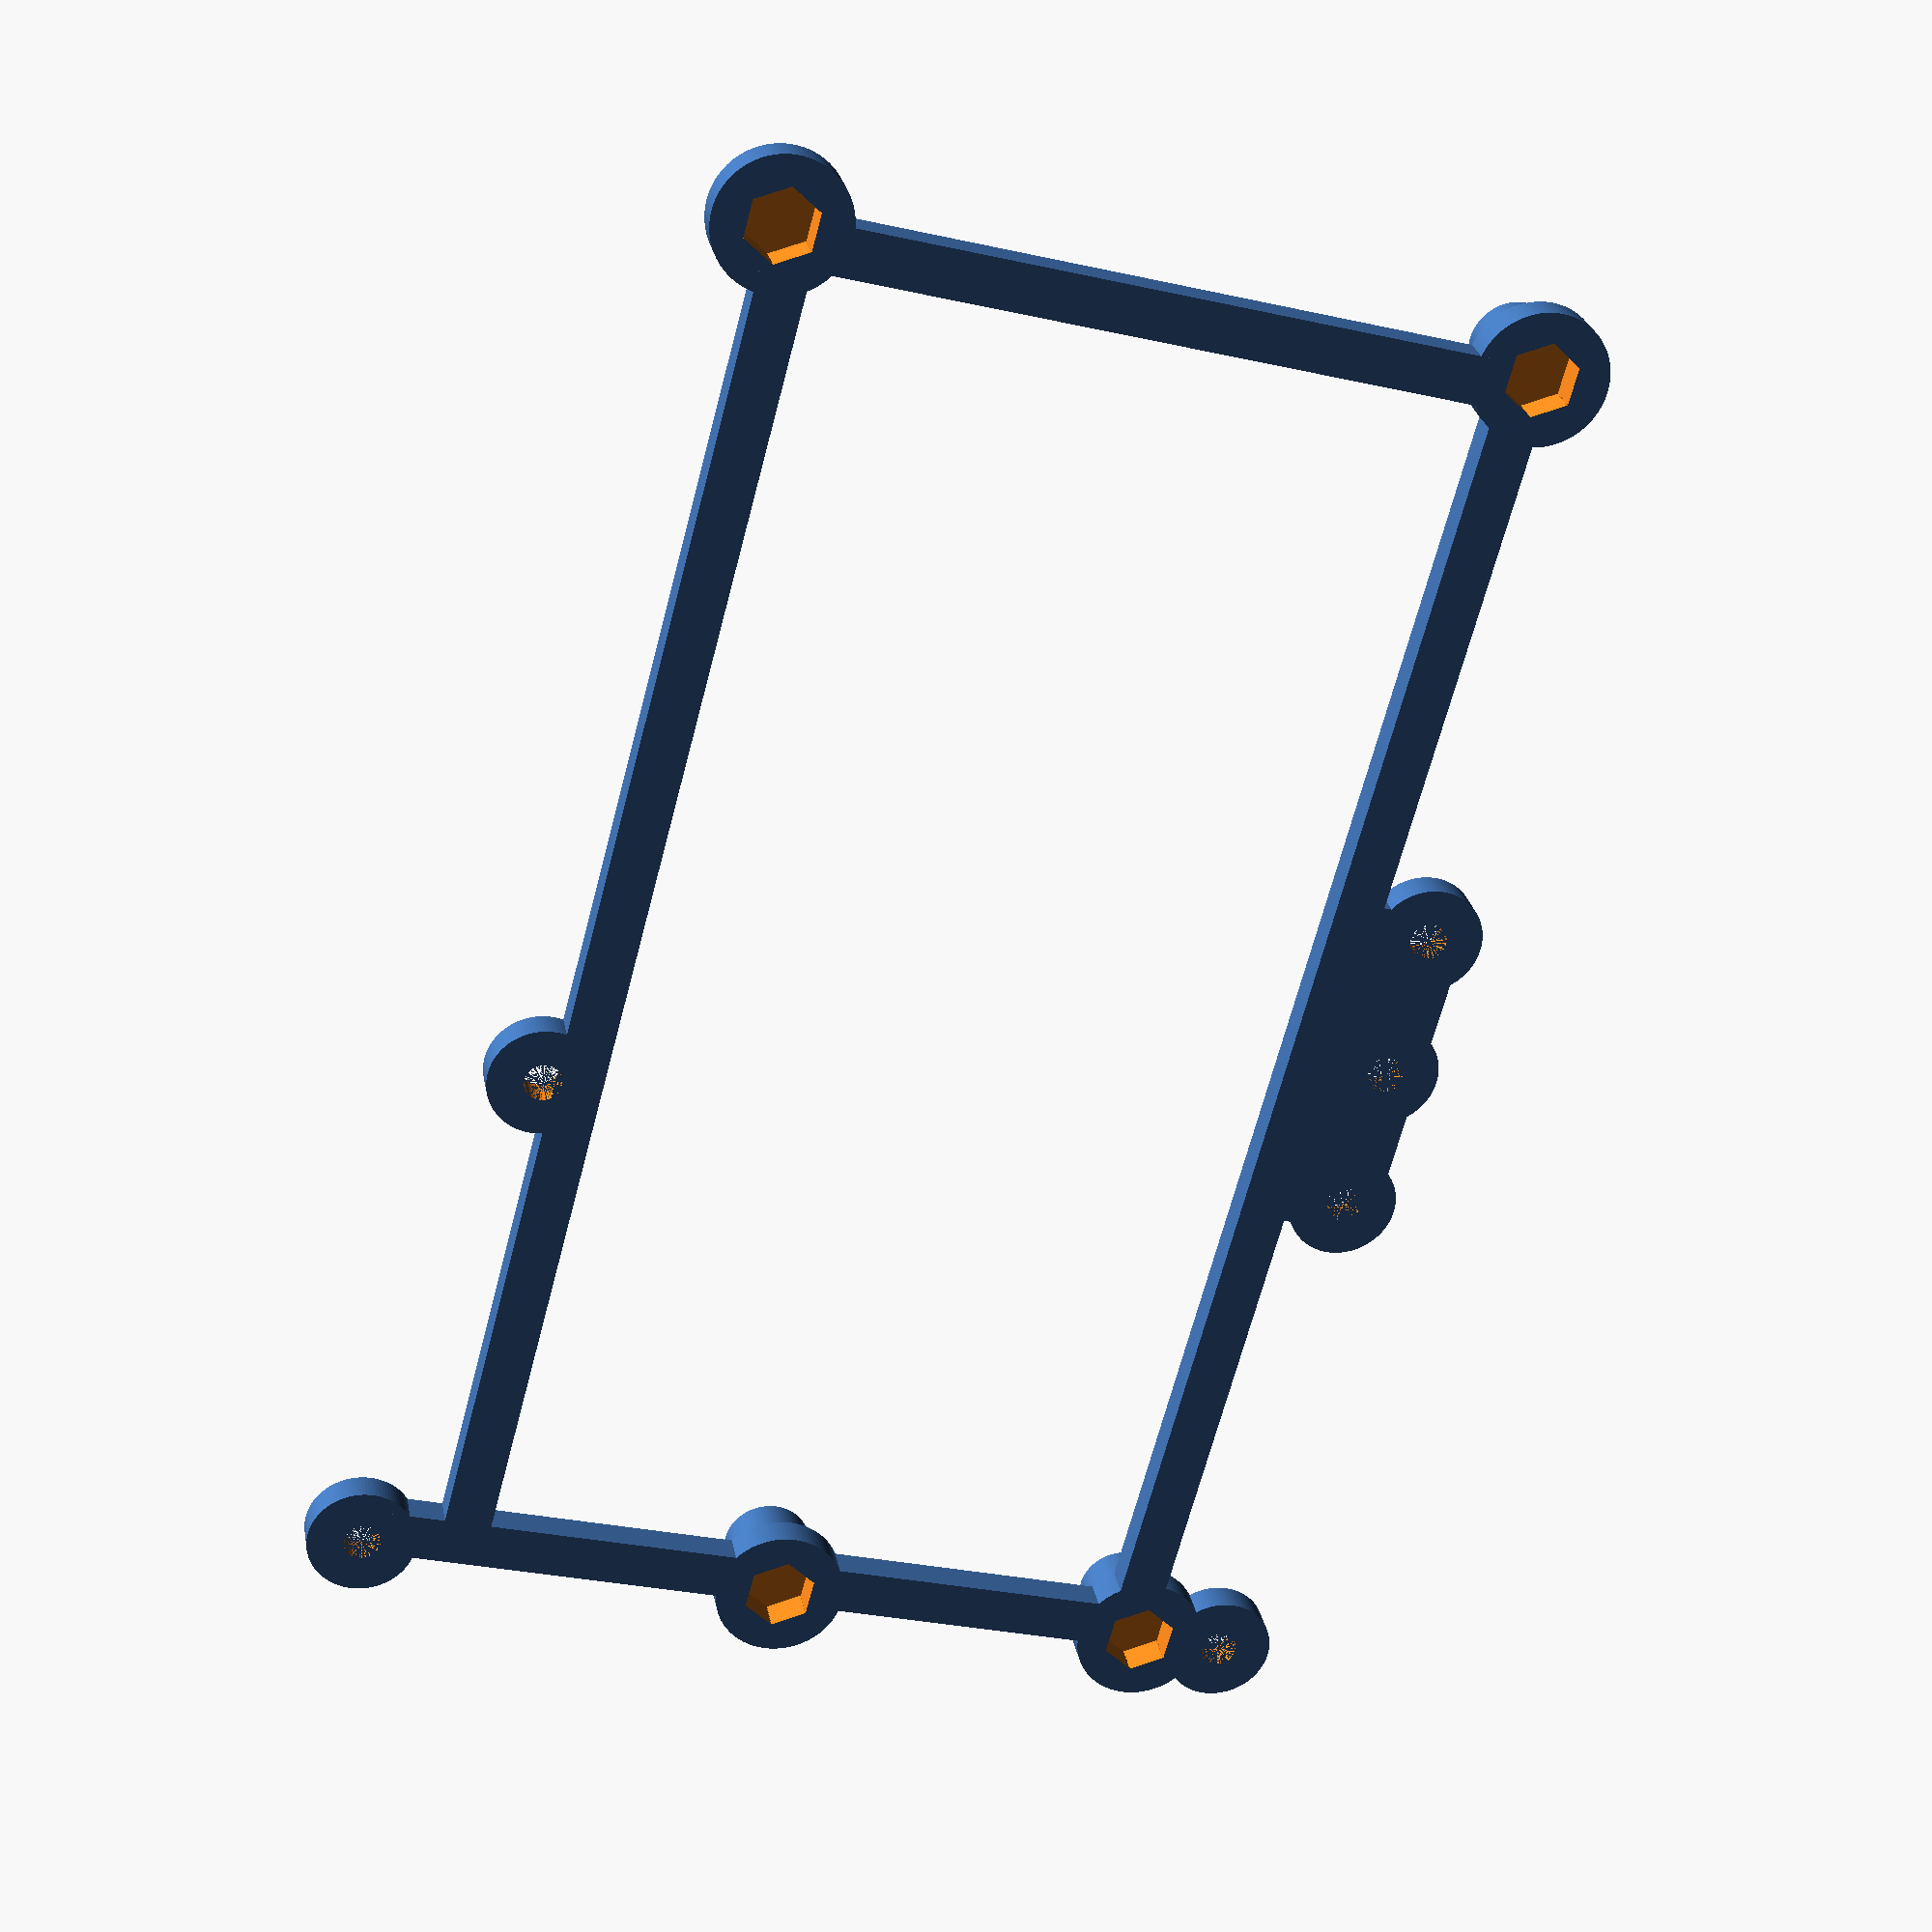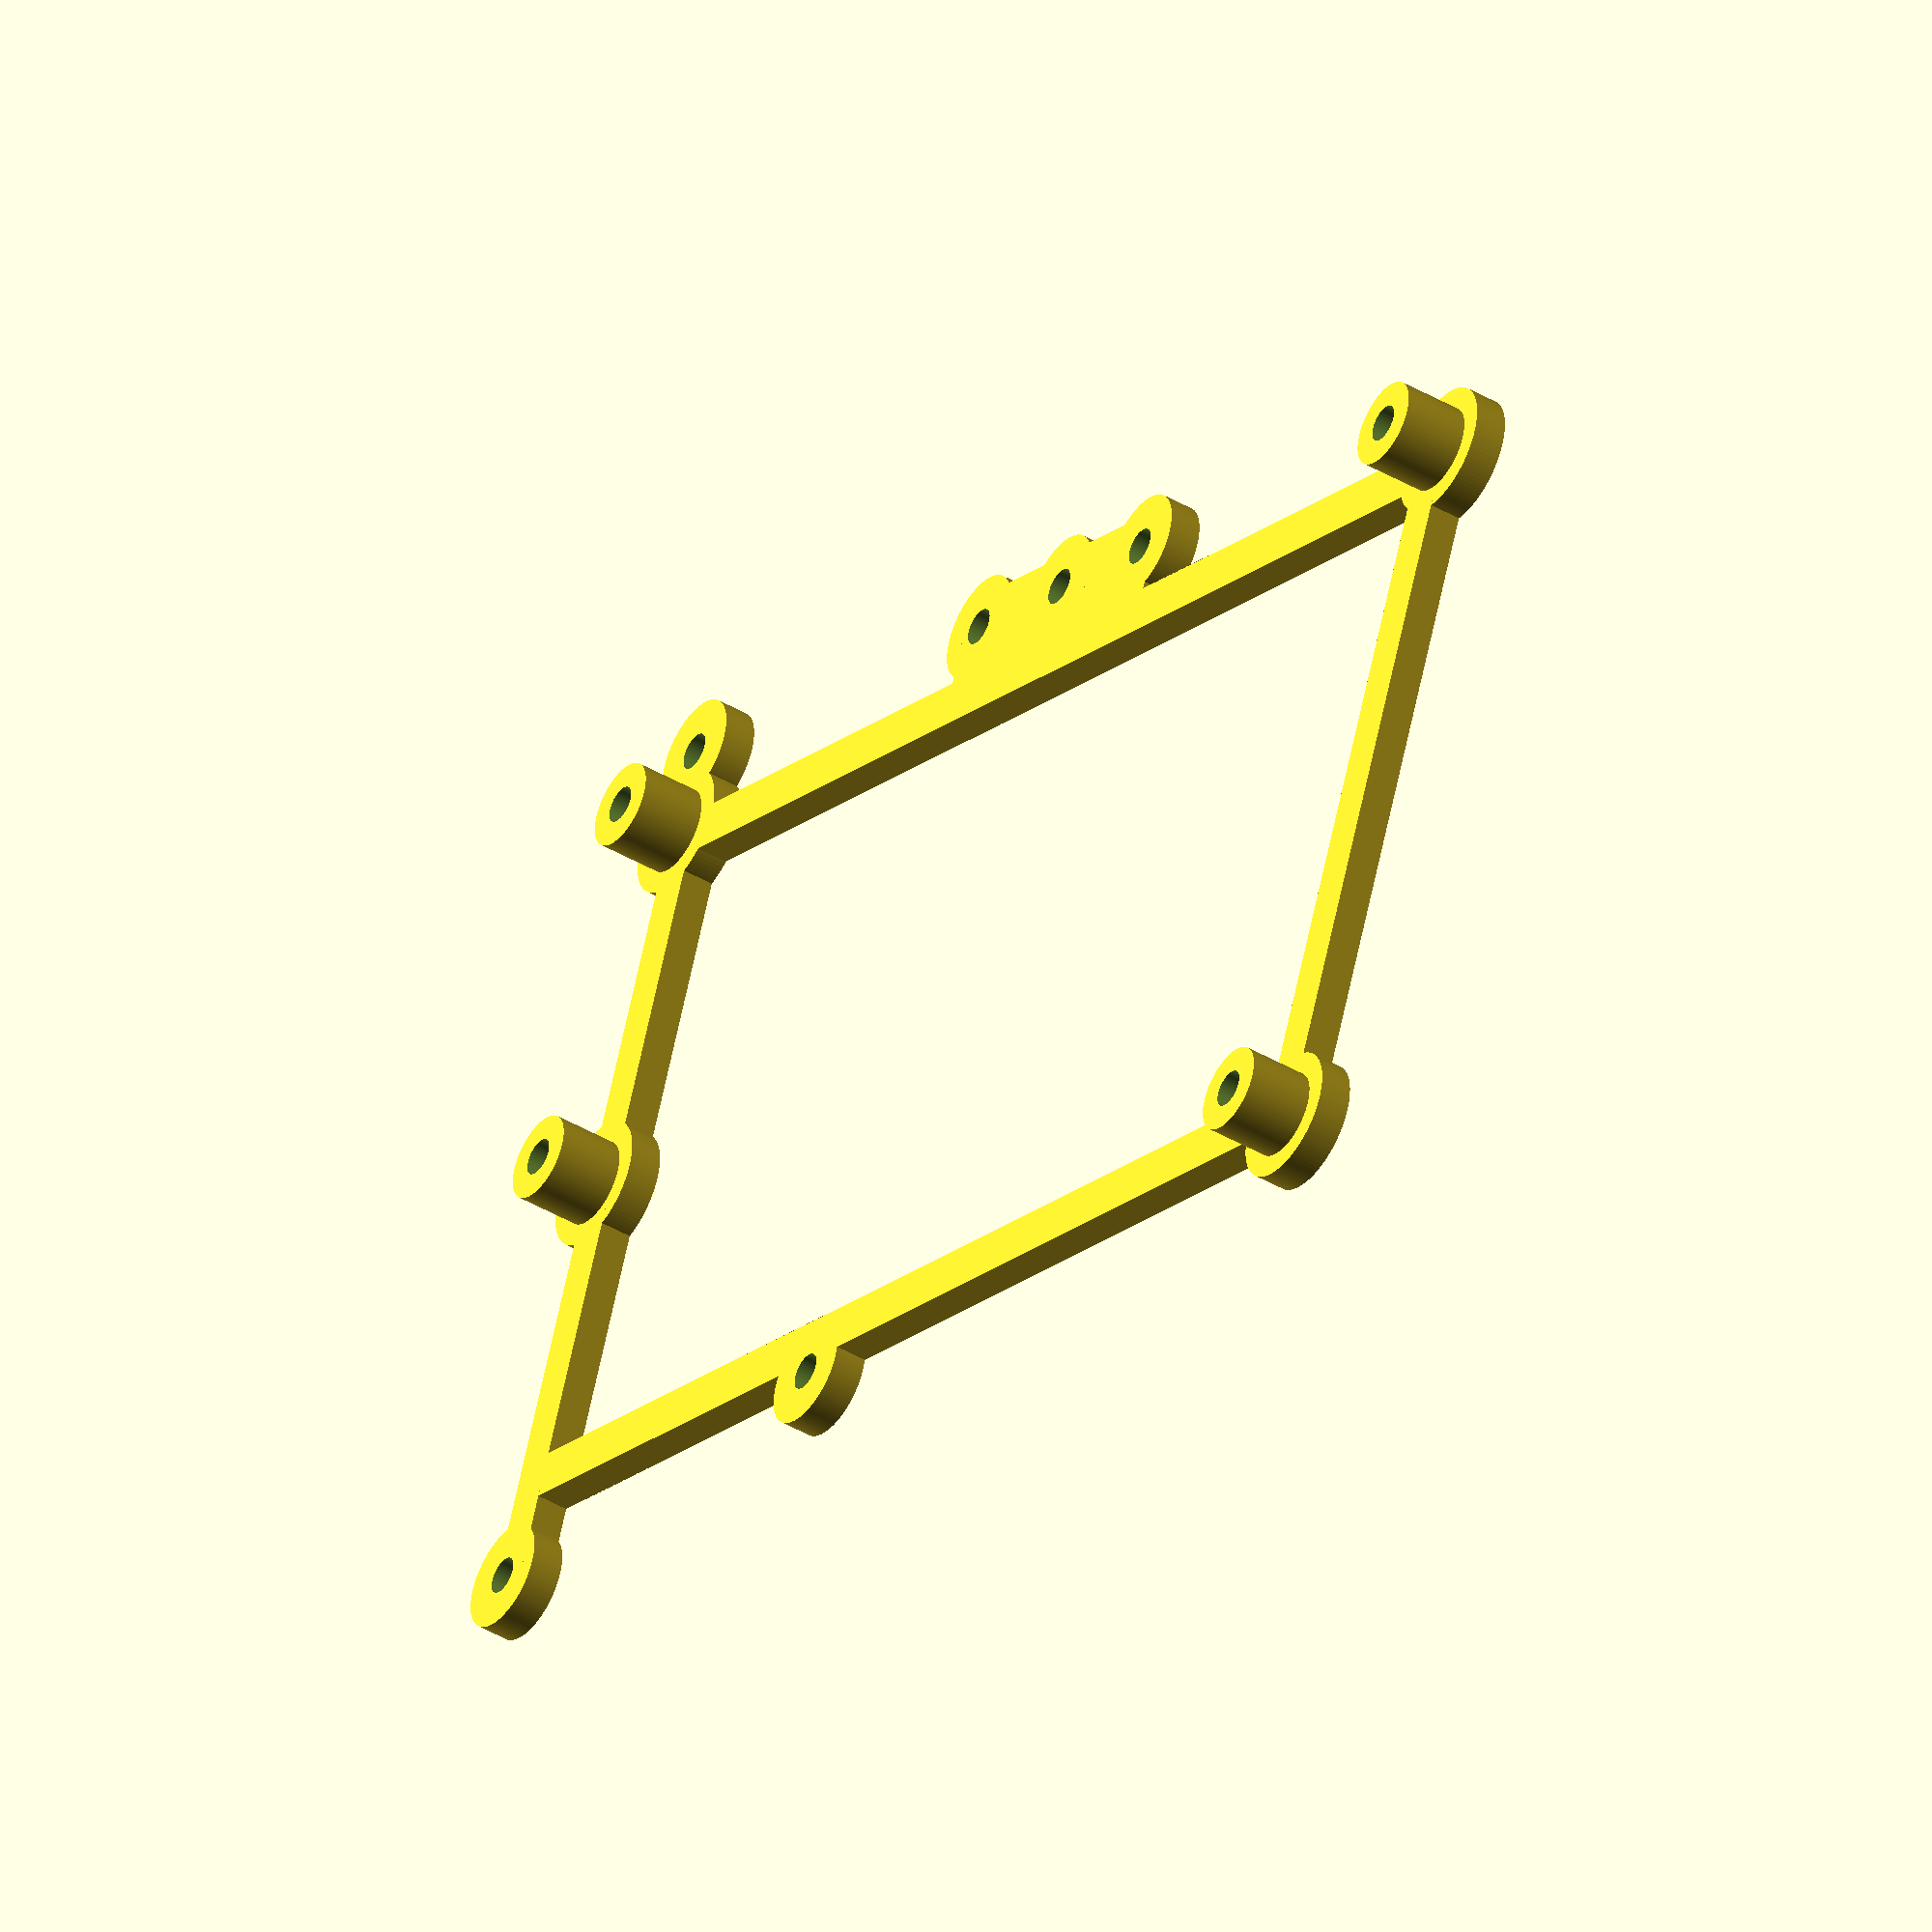
<openscad>
$fn = 100;
width = 67;
height = 128;
bottom_width = 83;
diff_dole = (bottom_width-width)/2;
vzdalenost_vlevo = 3;
posun = -1; //posun 4 der na ram uprostred
mid_hole = 35.5; //vzdalenost dvou blizsich sroubu u rumby

// 0 = holes in way power cords are bottom left
// 1 = holes in way power cords are top right
holes = 0;

module m3nuthole() {
    translate([0,0,1.49]) cube([3.4,5.8,3.01],true);
    translate([0,0,1.49]) rotate([0,0,60]) cube([3.4,5.8,3.01],true);
    translate([0,0,1.49]) rotate([0,0,-60]) cube([3.4,5.8,3.01],true);
    
    
}
module podlozka(vyska,prumerdiry,prumer) {
    union() {
        cylinder(vyska,prumer/2,prumer/2,false);
        cylinder(3,prumer-2,prumer-2,false);
        
    }          
    
}
module m3dira(vyska) {
    cylinder(vyska,1.7,1.7,false);
}
difference() {
    
    union() {    
    translate ([0, width, 0]) podlozka(9,3.4,8);
    translate ([height,0,0]) podlozka(9,3.4,8);

    if (holes == 0) {
        translate ([0,width-mid_hole,0]) podlozka(9,3.4,8);
        translate ([height,width,0]) podlozka(9,3.4,8);
    } else {
        translate ([height,mid_hole,0]) podlozka(9,3.4,8);
        translate ([0, 0, 0]) podlozka(9,3.4,8);
    }
    


    //spodni 2
    translate([0,-diff_dole,0]) cylinder(3,5,5,false);    
    translate([0,width + diff_dole,0]) cylinder(3,5,5,false);   
        
    //3 vlevo, 1 vpravo
    translate([48.5,width + diff_dole - vzdalenost_vlevo - posun,0]) cylinder(3,5,5,false);    
    translate([48.5 + 13.5,width + diff_dole - vzdalenost_vlevo - posun,0]) cylinder(3,5,5,false);    
    translate([48.5 + 13.5 * 2,width + diff_dole - vzdalenost_vlevo - posun,0]) cylinder(3,5,5,false);    
        
    translate([48.5,- vzdalenost_vlevo - posun,0]) cylinder(3,5,5,false);    

    translate([0, -1, 0]) cube([height,4.3,3]);
    translate([-1, - diff_dole, 0]) cube([4.3,bottom_width,3]);
    translate([0,width-3.3,0]) cube([height,4.3,3]);
    translate([height-3.3,0,0])cube([4.3,width,3]);
        
    translate([48.5 - 2.5,width - vzdalenost_vlevo + 2 - posun,0]) cube([13.5*2 + 5,3.3 + 6,3]);
        
    }
    translate ([48.5,width + diff_dole - vzdalenost_vlevo - posun,0]) m3dira(9);
    translate ([48.5, - vzdalenost_vlevo - posun,0]) m3dira(9);
    translate ([48.5 + 13.5,width + diff_dole - vzdalenost_vlevo - posun,0]) m3dira(9);
    translate ([48.5 + 13.5 * 2,width + diff_dole - vzdalenost_vlevo - posun,0]) m3dira(9);
    

    translate([0,-diff_dole,0]) m3dira(4);
    translate([0,width+diff_dole,0]) m3dira(4);
    
    m3vyska = 3.2;
    translate ([0, width, 0]) m3nuthole();
    translate ([0, width,m3vyska]) m3dira(9);
    
    translate ([height,0,0]) m3nuthole();
    translate ([height,0,m3vyska]) m3dira(9);
    if (holes == 0) {
        translate ([height,width,0]) m3nuthole();
        translate ([height,width,m3vyska]) m3dira(9);
        
        translate ([0,width-mid_hole,0]) m3nuthole();
        translate ([0,width-mid_hole,m3vyska]) m3dira(9);
    } else {
        translate ([height,mid_hole,0]) m3nuthole();
        translate ([height,mid_hole,m3vyska]) m3dira(9);
        
        translate ([0, 0, 0]) m3nuthole();
translate ([0, 0,m3vyska]) m3dira(9);
    }

    
    //translate([-20, -20, 0.8]) cube([200, 100, 10]);

}
</openscad>
<views>
elev=333.8 azim=255.1 roll=169.8 proj=p view=solid
elev=223.4 azim=201.2 roll=124.6 proj=o view=solid
</views>
